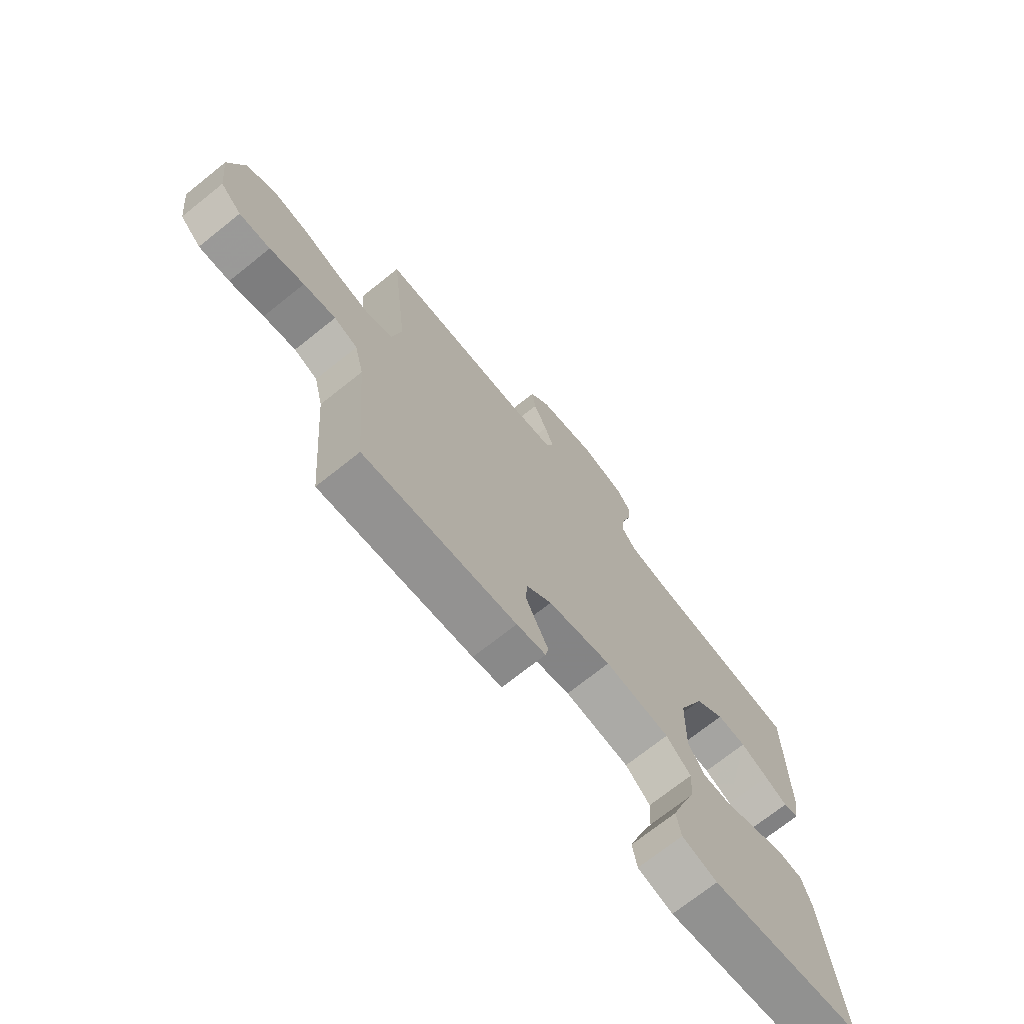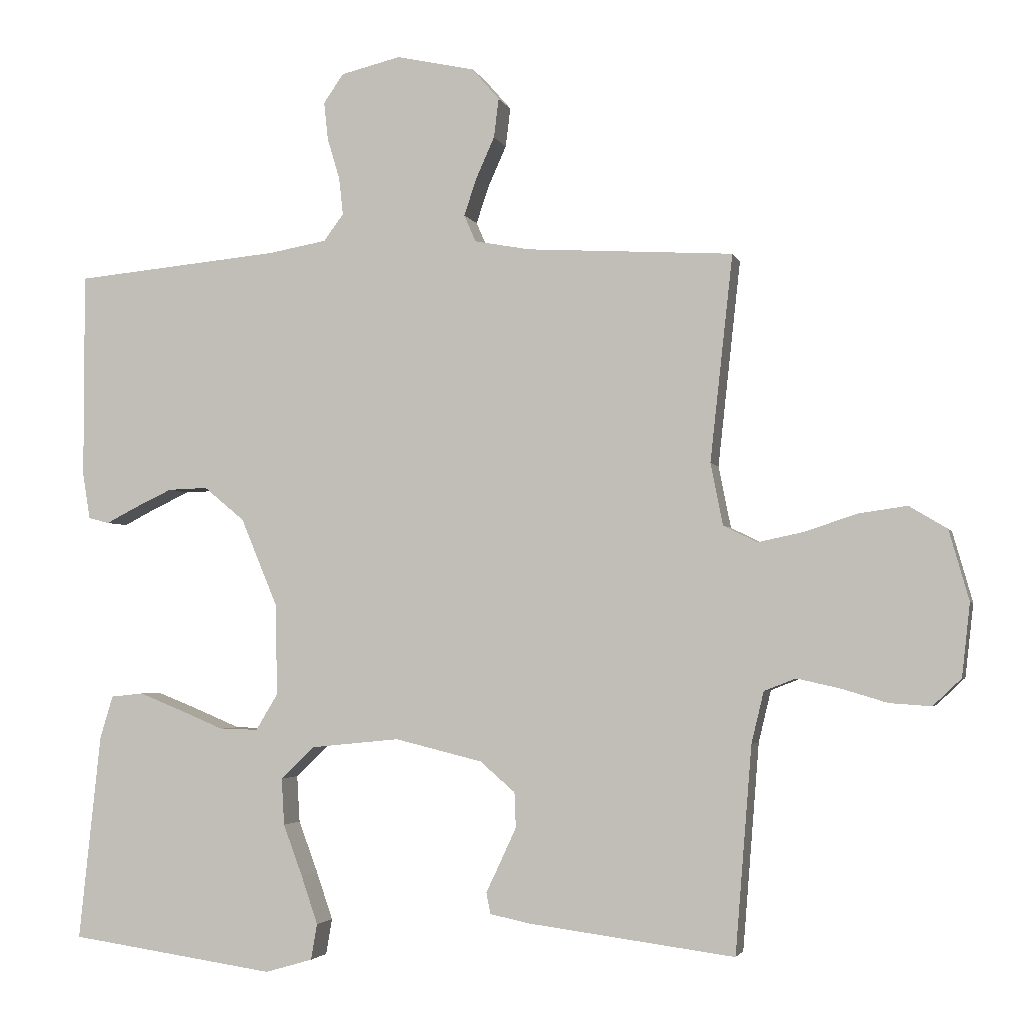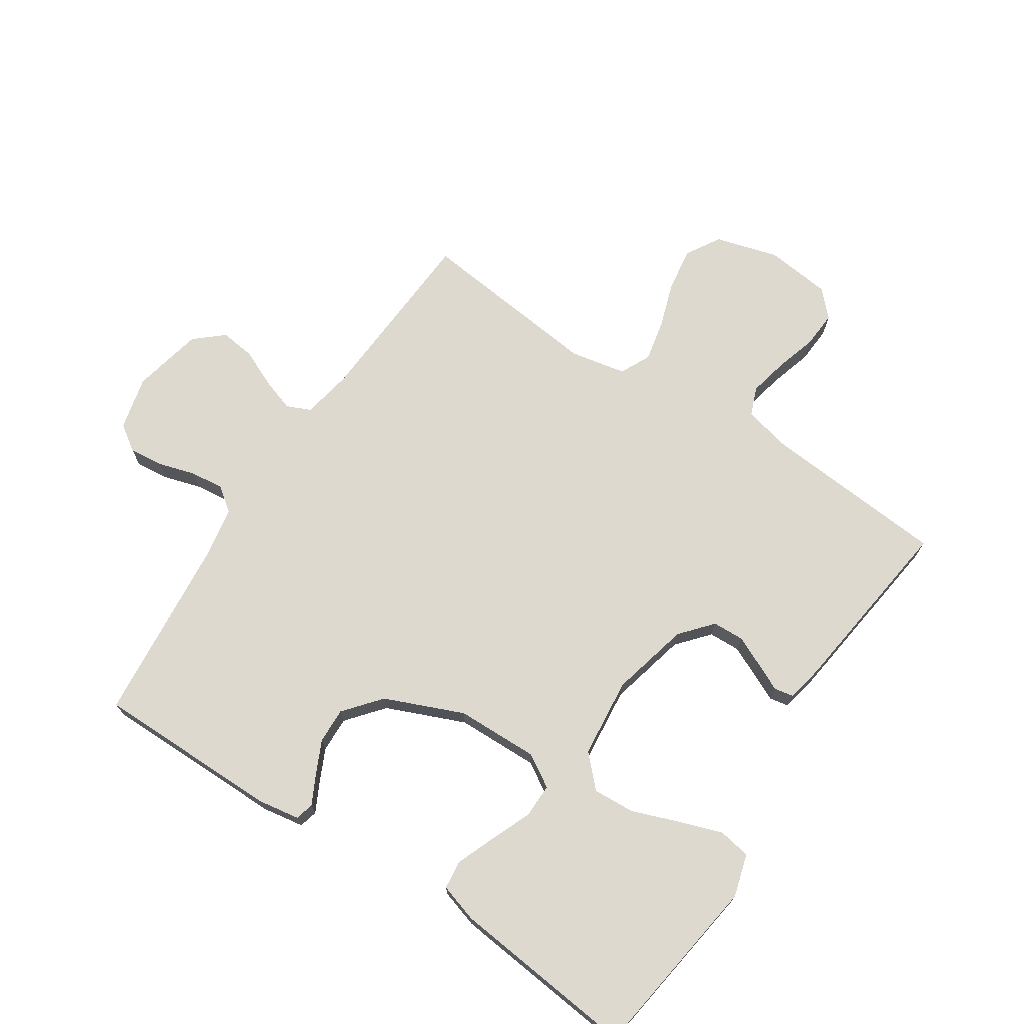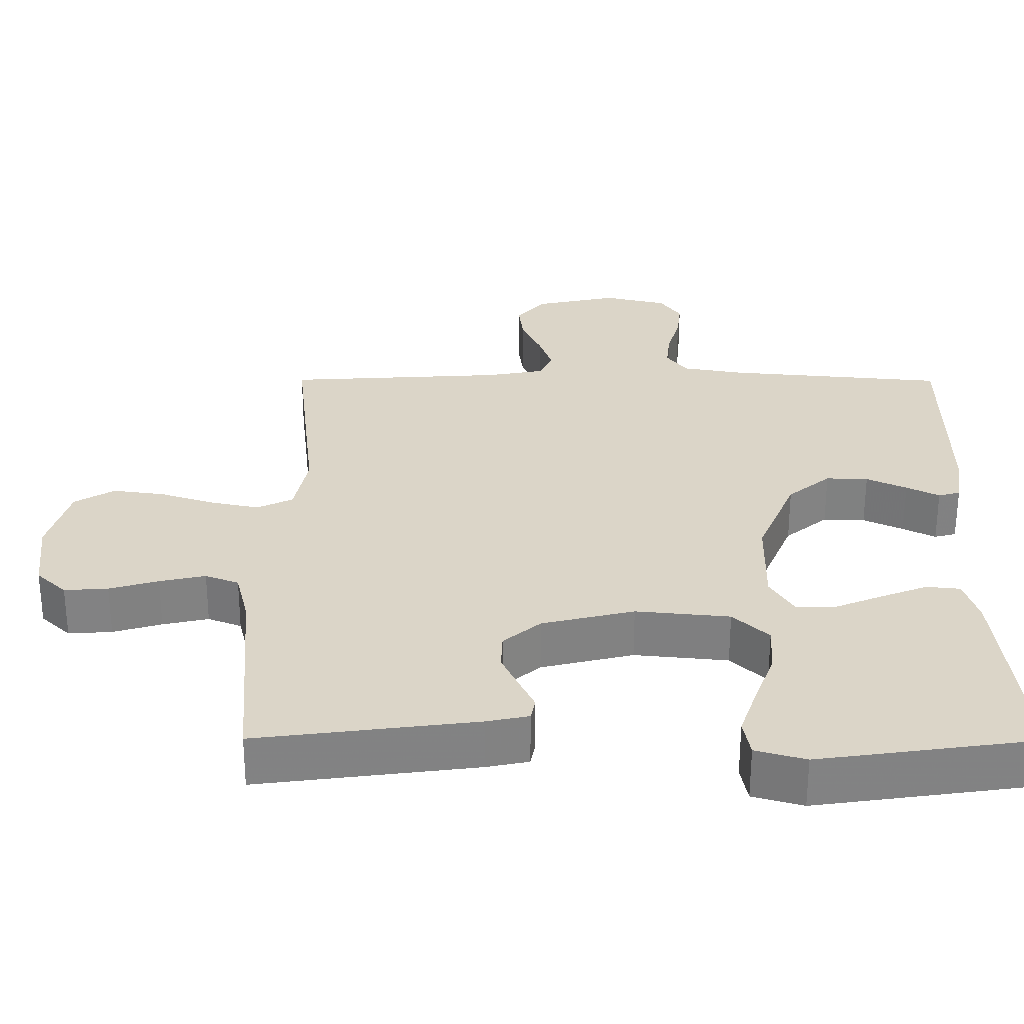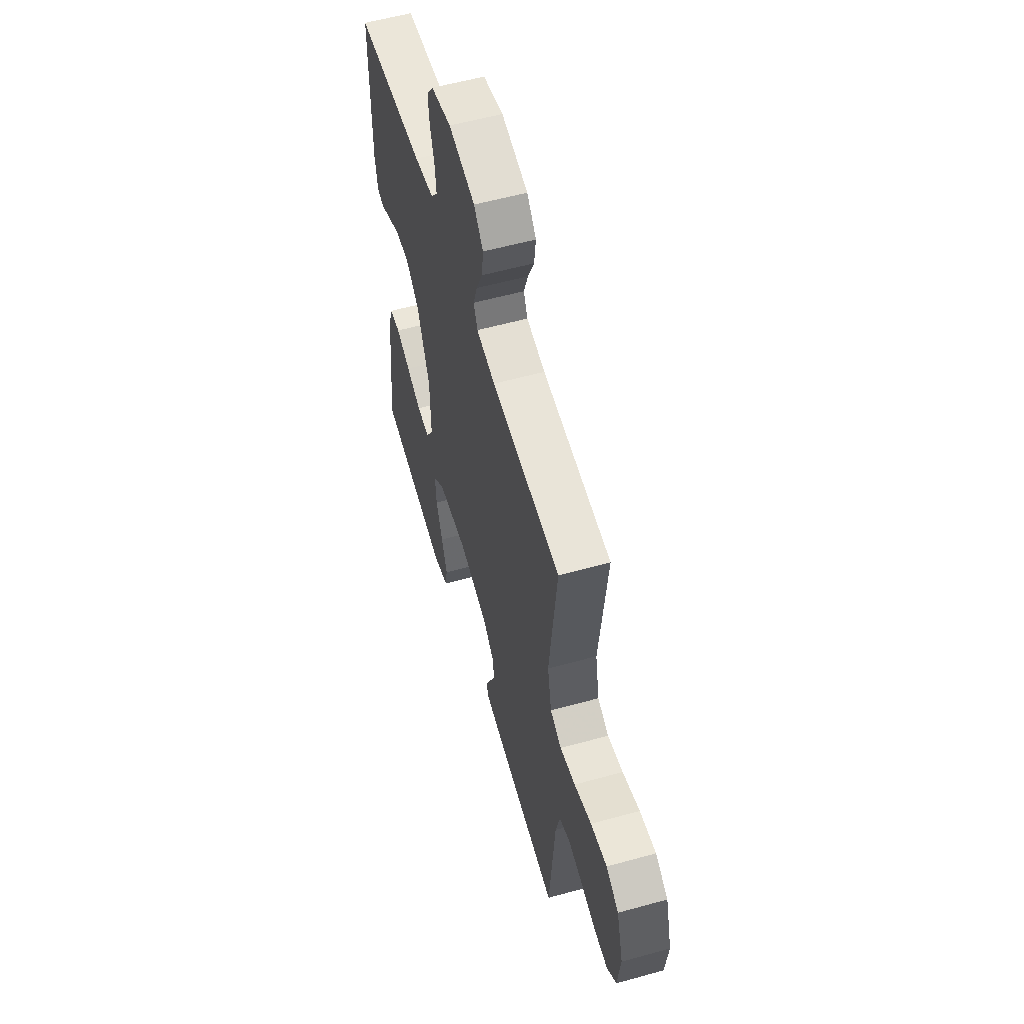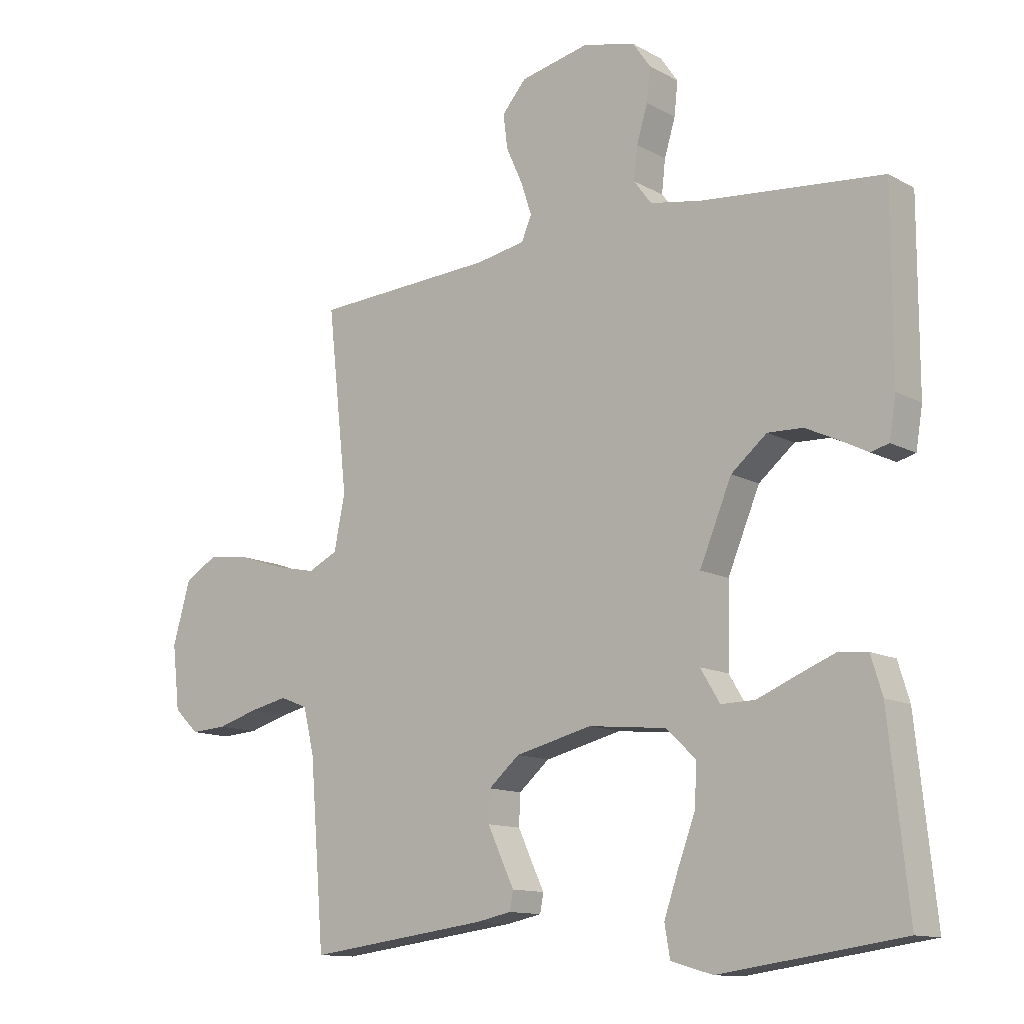
<metadata>
{"format":"obj","ext":"obj","renderer":"f3d","projection":"perspective","resolution":1024,"background":"white","views":[{"elev":-71.9,"azim":-51.4,"up":"+Z"},{"elev":-3.0,"azim":-165.8,"up":"+Z"},{"elev":71.4,"azim":123.3,"up":"+Y"},{"elev":-60.5,"azim":-0.1,"up":"+Z"},{"elev":57.2,"azim":-106.1,"up":"+Z"},{"elev":-12.3,"azim":38.3,"up":"+Z"}]}
</metadata>
<code>
v 0.5 0.07 0.5
v 0.5 0.07 0.2
v 0.489 0.07 0.133
v 0.459 0.07 0.125
v 0.414 0.07 0.148
v 0.359 0.07 0.174
v 0.301 0.07 0.176
v 0.242 0.07 0.127
v 0.189 0.07 0
v 0.186 0.07 -0.133
v 0.218 0.07 -0.186
v 0.274 0.07 -0.185
v 0.339 0.07 -0.158
v 0.402 0.07 -0.133
v 0.449 0.07 -0.138
v 0.468 0.07 -0.2
v 0.5 0.07 -0.5
v 0.2 0.07 -0.543
v 0.131 0.07 -0.523
v 0.122 0.07 -0.471
v 0.146 0.07 -0.401
v 0.174 0.07 -0.326
v 0.178 0.07 -0.258
v 0.129 0.07 -0.211
v 0 0.07 -0.198
v -0.127 0.07 -0.229
v -0.178 0.07 -0.273
v -0.18 0.07 -0.324
v -0.157 0.07 -0.374
v -0.136 0.07 -0.418
v -0.142 0.07 -0.449
v -0.2 0.07 -0.461
v -0.5 0.07 -0.5
v -0.524 0.07 -0.2
v -0.542 0.07 -0.125
v -0.588 0.07 -0.107
v -0.651 0.07 -0.121
v -0.718 0.07 -0.141
v -0.778 0.07 -0.145
v -0.819 0.07 -0.106
v -0.831 0.07 0
v -0.802 0.07 0.102
v -0.747 0.07 0.135
v -0.676 0.07 0.125
v -0.601 0.07 0.1
v -0.534 0.07 0.086
v -0.485 0.07 0.11
v -0.467 0.07 0.2
v -0.5 0.07 0.5
v -0.2 0.07 0.518
v -0.119 0.07 0.533
v -0.102 0.07 0.572
v -0.12 0.07 0.626
v -0.147 0.07 0.686
v -0.154 0.07 0.743
v -0.114 0.07 0.789
v 0 0.07 0.814
v 0.087 0.07 0.793
v 0.116 0.07 0.751
v 0.11 0.07 0.696
v 0.092 0.07 0.636
v 0.086 0.07 0.582
v 0.115 0.07 0.543
v 0.2 0.07 0.528
v 0.5 0 0.5
v 0.5 0 0.2
v 0.489 0 0.133
v 0.459 0 0.125
v 0.414 0 0.148
v 0.359 0 0.174
v 0.301 0 0.176
v 0.242 0 0.127
v 0.189 0 0
v 0.186 0 -0.133
v 0.218 0 -0.186
v 0.274 0 -0.185
v 0.339 0 -0.158
v 0.402 0 -0.133
v 0.449 0 -0.138
v 0.468 0 -0.2
v 0.5 0 -0.5
v 0.2 0 -0.543
v 0.131 0 -0.523
v 0.122 0 -0.471
v 0.146 0 -0.401
v 0.174 0 -0.326
v 0.178 0 -0.258
v 0.129 0 -0.211
v 0 0 -0.198
v -0.127 0 -0.229
v -0.178 0 -0.273
v -0.18 0 -0.324
v -0.157 0 -0.374
v -0.136 0 -0.418
v -0.142 0 -0.449
v -0.2 0 -0.461
v -0.5 0 -0.5
v -0.524 0 -0.2
v -0.542 0 -0.125
v -0.588 0 -0.107
v -0.651 0 -0.121
v -0.718 0 -0.141
v -0.778 0 -0.145
v -0.819 0 -0.106
v -0.831 0 0
v -0.802 0 0.102
v -0.747 0 0.135
v -0.676 0 0.125
v -0.601 0 0.1
v -0.534 0 0.086
v -0.485 0 0.11
v -0.467 0 0.2
v -0.5 0 0.5
v -0.2 0 0.518
v -0.119 0 0.533
v -0.102 0 0.572
v -0.12 0 0.626
v -0.147 0 0.686
v -0.154 0 0.743
v -0.114 0 0.789
v 0 0 0.814
v 0.087 0 0.793
v 0.116 0 0.751
v 0.11 0 0.696
v 0.092 0 0.636
v 0.086 0 0.582
v 0.115 0 0.543
v 0.2 0 0.528
f 59 60 61
f 58 59 61
f 57 58 61
f 56 57 61
f 55 56 61
f 54 55 61
f 53 54 61
f 52 53 61 62
f 51 52 62 63
f 48 49 50
f 51 63 64
f 50 51 64
f 48 50 64
f 47 48 64
f 43 44 45
f 42 43 45
f 41 42 45
f 40 41 45
f 39 40 45
f 38 39 45
f 37 38 45
f 36 37 45 46
f 35 36 46 47
f 32 33 34
f 31 32 34
f 30 31 34
f 29 30 34
f 34 35 47
f 29 34 47
f 28 29 47
f 20 21 22
f 19 20 22
f 18 19 22
f 17 18 22
f 16 17 22
f 15 16 22
f 14 15 22
f 13 14 22
f 12 13 22
f 11 12 22 23
f 10 11 23 24
f 3 4 5
f 2 3 5
f 1 2 5
f 64 1 5
f 64 5 6
f 27 28 47
f 26 27 47 64
f 25 26 64
f 24 25 64
f 10 24 64
f 9 10 64
f 8 9 64
f 7 8 64
f 6 7 64
f 125 124 123
f 125 123 122
f 125 122 121
f 125 121 120
f 125 120 119
f 125 119 118
f 125 118 117
f 126 125 117 116
f 127 126 116 115
f 114 113 112
f 128 127 115
f 128 115 114
f 128 114 112
f 128 112 111
f 109 108 107
f 109 107 106
f 109 106 105
f 109 105 104
f 109 104 103
f 109 103 102
f 109 102 101
f 110 109 101 100
f 111 110 100 99
f 98 97 96
f 98 96 95
f 98 95 94
f 98 94 93
f 111 99 98
f 111 98 93
f 111 93 92
f 86 85 84
f 86 84 83
f 86 83 82
f 86 82 81
f 86 81 80
f 86 80 79
f 86 79 78
f 86 78 77
f 86 77 76
f 87 86 76 75
f 88 87 75 74
f 69 68 67
f 69 67 66
f 69 66 65
f 69 65 128
f 70 69 128
f 111 92 91
f 128 111 91 90
f 128 90 89
f 128 89 88
f 128 88 74
f 128 74 73
f 128 73 72
f 128 72 71
f 128 71 70
f 1 65 66 2
f 2 66 67 3
f 3 67 68 4
f 4 68 69 5
f 5 69 70 6
f 6 70 71 7
f 7 71 72 8
f 8 72 73 9
f 9 73 74 10
f 10 74 75 11
f 11 75 76 12
f 12 76 77 13
f 13 77 78 14
f 14 78 79 15
f 15 79 80 16
f 16 80 81 17
f 17 81 82 18
f 18 82 83 19
f 19 83 84 20
f 20 84 85 21
f 21 85 86 22
f 22 86 87 23
f 23 87 88 24
f 24 88 89 25
f 25 89 90 26
f 26 90 91 27
f 27 91 92 28
f 28 92 93 29
f 29 93 94 30
f 30 94 95 31
f 31 95 96 32
f 32 96 97 33
f 33 97 98 34
f 34 98 99 35
f 35 99 100 36
f 36 100 101 37
f 37 101 102 38
f 38 102 103 39
f 39 103 104 40
f 40 104 105 41
f 41 105 106 42
f 42 106 107 43
f 43 107 108 44
f 44 108 109 45
f 45 109 110 46
f 46 110 111 47
f 47 111 112 48
f 48 112 113 49
f 49 113 114 50
f 50 114 115 51
f 51 115 116 52
f 52 116 117 53
f 53 117 118 54
f 54 118 119 55
f 55 119 120 56
f 56 120 121 57
f 57 121 122 58
f 58 122 123 59
f 59 123 124 60
f 60 124 125 61
f 61 125 126 62
f 62 126 127 63
f 63 127 128 64
f 64 128 65 1

</code>
